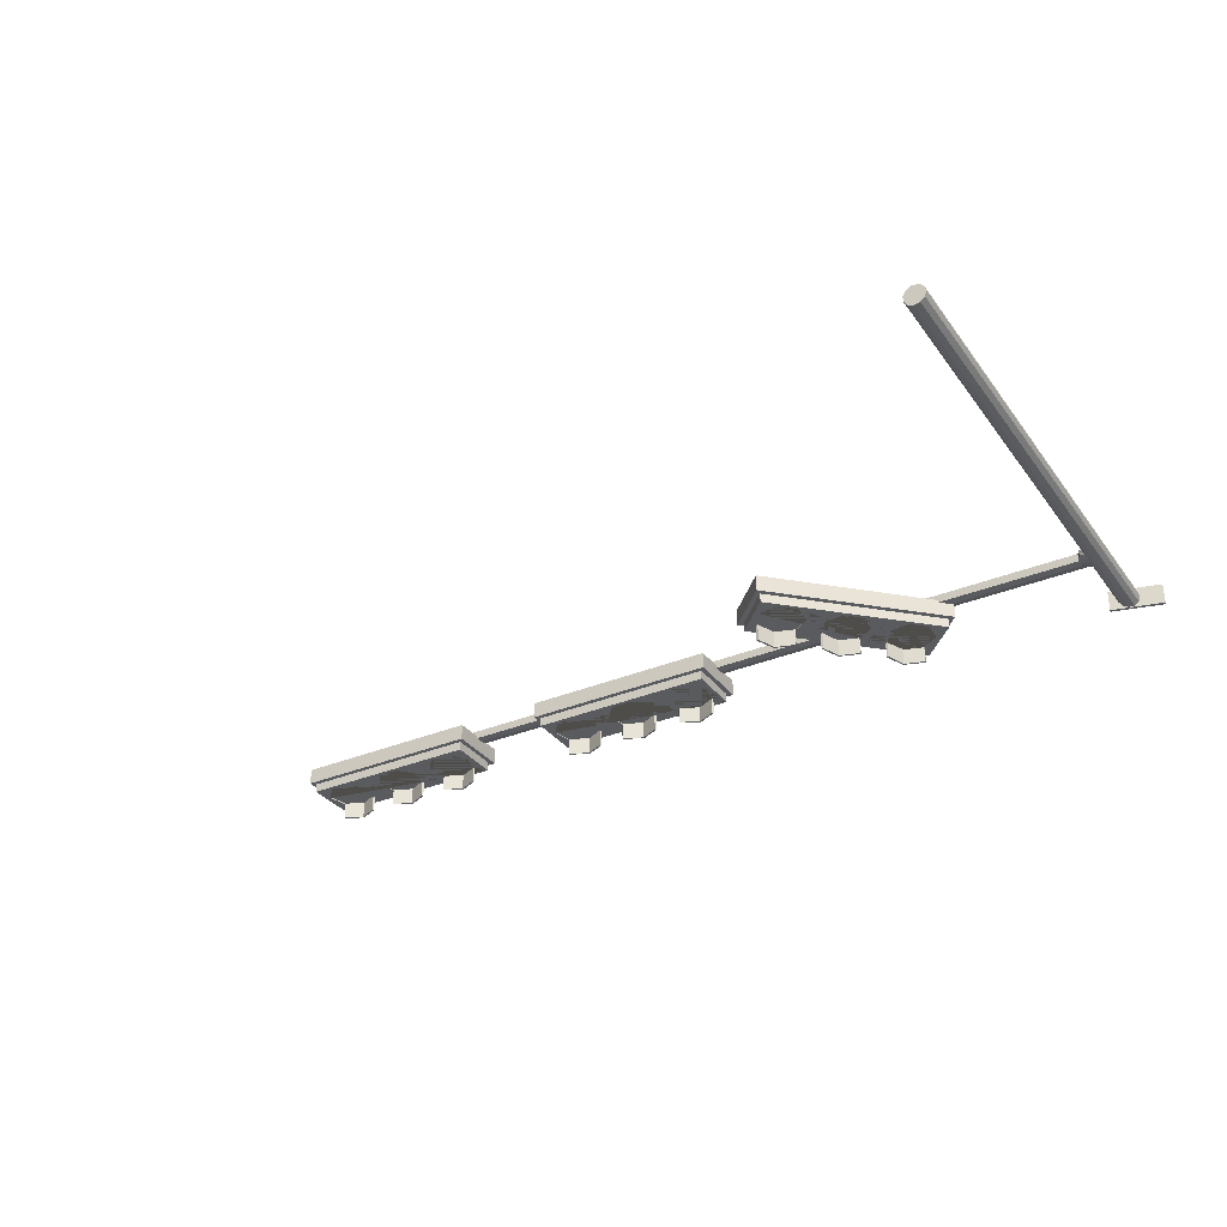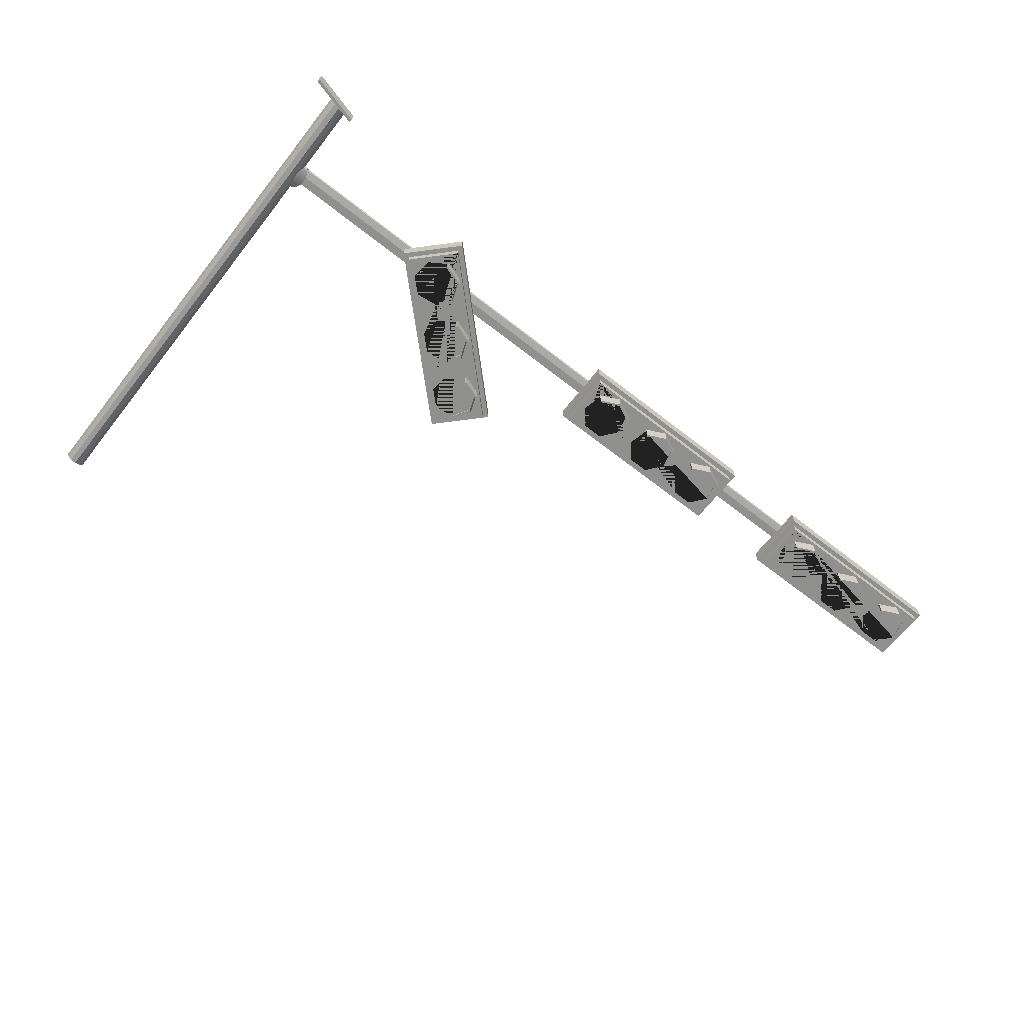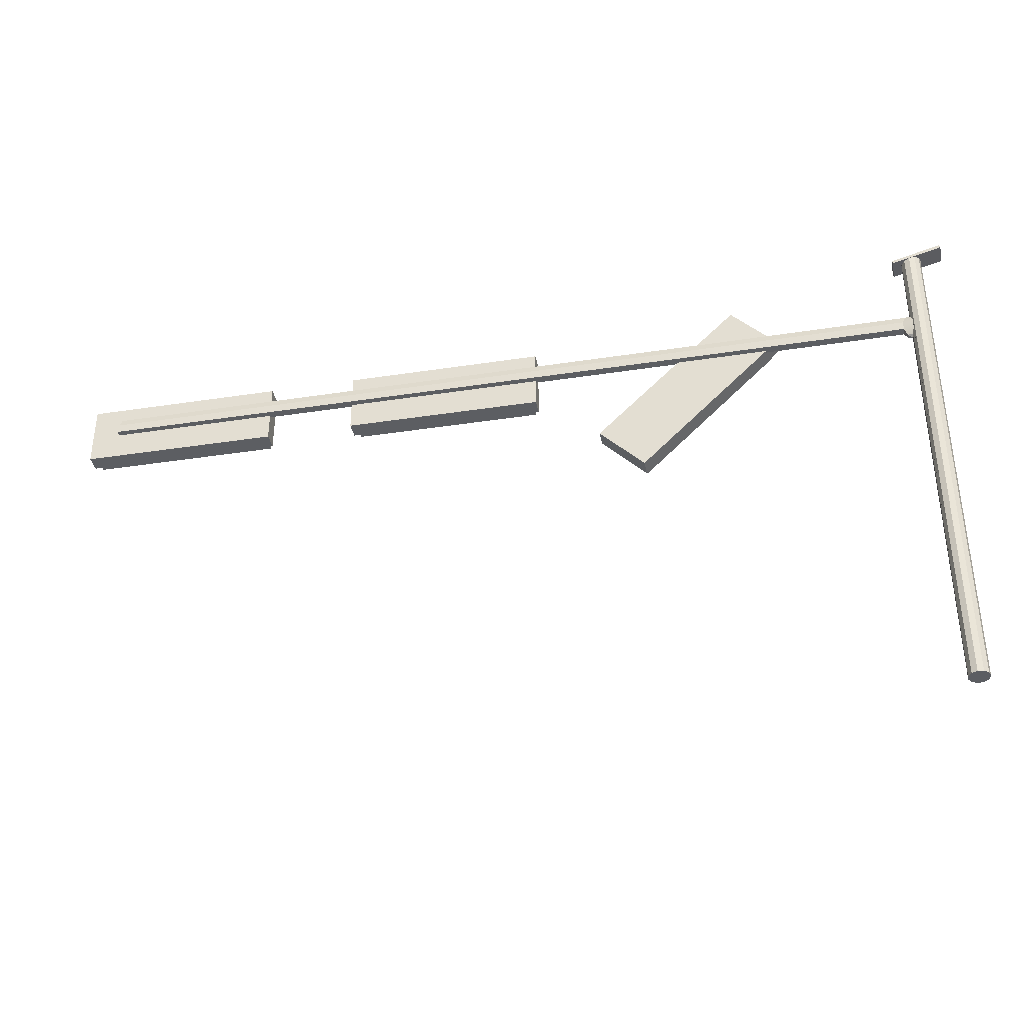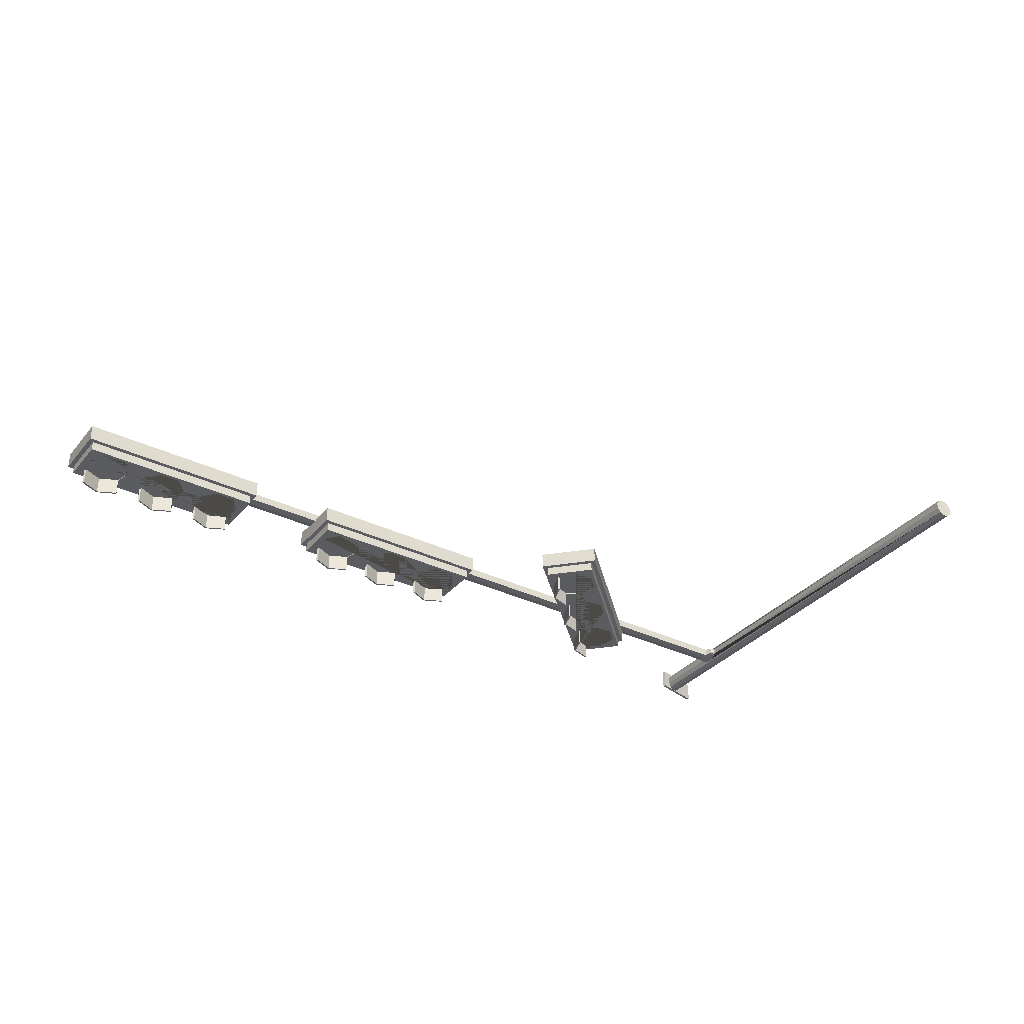
<metadata>
{"format":"obj","ext":"obj","renderer":"f3d","projection":"perspective","resolution":1024,"background":"white","views":[{"elev":-32.4,"azim":30.4,"up":"+Z"},{"elev":-65.6,"azim":141.8,"up":"+Z"},{"elev":-37.5,"azim":11.2,"up":"+Y"},{"elev":-33.8,"azim":-33.4,"up":"+Z"}]}
</metadata>
<code>
g default
v -31.47 24.85 -45.03
v -31.2 23.68 -45.03
v -31.2 23.68 -44.96
v -31.47 24.85 -44.96
v -32.55 25.38 -45.03
v -32.55 25.38 -44.96
v -29.42 22.73 -45.03
v -30.17 23.68 -45.03
v -30.17 23.68 -44.96
v -29.42 22.73 -44.96
v -28.21 22.73 -45.03
v -28.21 22.73 -44.96
v -23.32 22.51 -44.49
v -34.2 22.52 -44.49
v -34.2 22.52 -45.03
v -23.32 22.51 -45.03
v -34.49 22.23 -44.2
v -34.49 22.23 -44.49
v -23.03 22.23 -44.49
v -23.03 22.23 -44.2
v -29.9 24.85 -45.03
v -29.9 24.85 -44.96
v -23.03 22.23 -43.54
v -34.49 22.23 -43.54
v -27.46 23.67 -45.03
v -27.46 23.67 -44.96
v -28.81 25.38 -45.03
v -28.81 25.38 -44.96
v -27.72 24.85 -45.03
v -27.72 24.85 -44.96
v -23.03 25.88 -43.54
v -34.49 25.89 -43.54
v -34.2 25.6 -44.49
v -23.32 25.6 -44.49
v -23.32 25.6 -45.03
v -34.2 25.6 -45.03
v -25.61 22.73 -45.03
v -26.36 23.68 -45.03
v -26.36 23.68 -44.96
v -25.61 22.73 -44.96
v -34.49 25.89 -44.49
v -23.03 25.88 -44.49
v -24.4 22.73 -45.03
v -24.4 22.73 -44.96
v -34.49 25.89 -44.2
v -23.03 25.88 -44.2
v -26.09 24.85 -45.03
v -26.09 24.85 -44.96
v -23.64 23.67 -45.03
v -23.64 23.67 -44.96
v -25 25.37 -45.03
v -25 25.37 -44.96
v -23.91 24.85 -45.03
v -23.91 24.85 -44.96
v -33.91 23.68 -45.03
v -33.16 22.74 -45.03
v -31.95 22.73 -45.03
v -33.64 24.86 -45.03
v -33.64 24.86 -44.96
v -31.95 22.73 -44.96
v -33.91 23.68 -44.96
v -33.16 22.74 -44.96
v -24.98 25.6 -45.03
v -26.72 25.6 -45.03
v -27.26 25.6 -45.03
v -28.81 25.6 -45.03
v -30.63 25.6 -45.03
v -31.06 25.6 -45.03
v -32.56 25.6 -45.03
v -23.84 24.93 -45.03
v -24.99 25.48 -45.03
v -26.16 24.94 -45.03
v -27.66 24.95 -45.03
v -28.81 25.5 -45.03
v -29.98 24.94 -45.03
v -31.42 24.96 -45.03
v -32.56 25.49 -45.03
v -33.71 24.97 -45.03
v -25 25.37 -45.95
v -24.99 25.48 -45.95
v -23.84 24.93 -45.95
v -23.91 24.85 -45.95
v -26.09 24.85 -45.95
v -26.16 24.94 -45.95
v -28.81 25.38 -45.95
v -28.81 25.5 -45.95
v -27.66 24.95 -45.95
v -27.72 24.85 -45.95
v -29.9 24.85 -45.95
v -29.98 24.94 -45.95
v -32.55 25.38 -45.95
v -32.56 25.49 -45.95
v -31.42 24.96 -45.95
v -31.47 24.85 -45.95
v -33.71 24.97 -45.95
v -33.64 24.86 -45.95
v -48.11 24.85 -45.03
v -47.85 23.68 -45.03
v -47.85 23.68 -44.96
v -48.11 24.85 -44.96
v -49.2 25.38 -45.03
v -49.2 25.38 -44.96
v -46.06 22.73 -45.03
v -46.81 23.68 -45.03
v -46.81 23.68 -44.96
v -46.06 22.73 -44.96
v -44.86 22.73 -45.03
v -44.86 22.73 -44.96
v -39.97 22.51 -44.49
v -50.85 22.52 -44.49
v -50.85 22.52 -45.03
v -39.97 22.51 -45.03
v -51.14 22.23 -44.2
v -51.14 22.23 -44.49
v -39.68 22.23 -44.49
v -39.68 22.23 -44.2
v -46.54 24.85 -45.03
v -46.54 24.85 -44.96
v -39.68 22.23 -43.54
v -51.14 22.23 -43.54
v -44.1 23.67 -45.03
v -44.1 23.67 -44.96
v -45.46 25.38 -45.03
v -45.46 25.38 -44.96
v -44.37 24.85 -45.03
v -44.37 24.85 -44.96
v -39.68 25.88 -43.54
v -51.13 25.89 -43.54
v -50.85 25.6 -44.49
v -39.96 25.6 -44.49
v -39.96 25.6 -45.03
v -50.85 25.6 -45.03
v -42.25 22.73 -45.03
v -43 23.68 -45.03
v -43 23.68 -44.96
v -42.25 22.73 -44.96
v -51.13 25.89 -44.49
v -39.68 25.88 -44.49
v -41.04 22.73 -45.03
v -41.04 22.73 -44.96
v -51.13 25.89 -44.2
v -39.68 25.88 -44.2
v -42.73 24.85 -45.03
v -42.73 24.85 -44.96
v -40.29 23.67 -45.03
v -40.29 23.67 -44.96
v -41.64 25.37 -45.03
v -41.64 25.37 -44.96
v -40.56 24.85 -45.03
v -40.56 24.85 -44.96
v -50.56 23.68 -45.03
v -49.81 22.74 -45.03
v -48.6 22.73 -45.03
v -50.29 24.86 -45.03
v -50.29 24.86 -44.96
v -48.6 22.73 -44.96
v -50.56 23.68 -44.96
v -49.81 22.74 -44.96
v -41.63 25.6 -45.03
v -43.37 25.6 -45.03
v -43.9 25.6 -45.03
v -45.45 25.6 -45.03
v -47.28 25.6 -45.03
v -47.7 25.6 -45.03
v -49.21 25.6 -45.03
v -40.49 24.93 -45.03
v -41.64 25.48 -45.03
v -42.8 24.94 -45.03
v -44.31 24.95 -45.03
v -45.46 25.5 -45.03
v -46.62 24.94 -45.03
v -48.07 24.96 -45.03
v -49.2 25.49 -45.03
v -50.36 24.97 -45.03
v -41.64 25.37 -45.95
v -41.64 25.48 -45.95
v -40.49 24.93 -45.95
v -40.56 24.85 -45.95
v -42.73 24.85 -45.95
v -42.8 24.94 -45.95
v -45.46 25.38 -45.95
v -45.46 25.5 -45.95
v -44.31 24.95 -45.95
v -44.37 24.85 -45.95
v -46.54 24.85 -45.95
v -46.62 24.94 -45.95
v -49.2 25.38 -45.95
v -49.2 25.49 -45.95
v -48.07 24.96 -45.95
v -48.11 24.85 -45.95
v -50.36 24.97 -45.95
v -50.29 24.86 -45.95
v -16.35 20.53 -45.03
v -15.34 19.87 -45.03
v -15.34 19.87 -44.96
v -16.35 20.53 -44.96
v -17.5 20.15 -45.03
v -17.5 20.15 -44.96
v -13.41 20.44 -45.03
v -14.6 20.59 -45.03
v -14.6 20.59 -44.96
v -13.41 20.44 -44.96
v -12.54 21.28 -45.03
v -12.54 21.28 -44.96
v -8.877 24.53 -44.49
v -16.69 16.95 -44.49
v -16.69 16.95 -45.03
v -8.877 24.53 -45.03
v -16.7 16.54 -44.2
v -16.7 16.54 -44.49
v -8.472 24.52 -44.49
v -8.472 24.52 -44.2
v -15.23 21.62 -45.03
v -15.23 21.62 -44.96
v -8.472 24.52 -43.54
v -16.7 16.54 -43.54
v -12.65 22.48 -45.03
v -12.65 22.48 -44.96
v -14.81 22.76 -45.03
v -14.81 22.76 -44.96
v -13.67 23.13 -45.03
v -13.67 23.13 -44.96
v -11.02 27.14 -43.54
v -19.24 19.17 -43.54
v -18.84 19.16 -44.49
v -11.02 26.74 -44.49
v -11.02 26.74 -45.03
v -18.84 19.16 -45.03
v -10.67 23.09 -45.03
v -11.87 23.24 -45.03
v -11.87 23.24 -44.96
v -10.67 23.09 -44.96
v -19.24 19.17 -44.49
v -11.02 27.14 -44.49
v -9.802 23.93 -45.03
v -9.802 23.93 -44.96
v -19.24 19.17 -44.2
v -11.02 27.14 -44.2
v -12.49 24.28 -45.03
v -12.49 24.28 -44.96
v -9.918 25.13 -45.03
v -9.918 25.13 -44.96
v -12.07 25.41 -45.03
v -12.07 25.41 -44.96
v -10.93 25.79 -45.03
v -10.93 25.79 -44.96
v -17.29 17.99 -45.03
v -16.09 17.83 -45.03
v -15.23 18.67 -45.03
v -17.91 19.02 -45.03
v -17.91 19.02 -44.96
v -15.23 18.67 -44.96
v -17.29 17.99 -44.96
v -16.09 17.83 -44.96
v -12.22 25.58 -45.03
v -13.47 24.37 -45.03
v -13.85 24 -45.03
v -14.97 22.92 -45.03
v -16.28 21.65 -45.03
v -16.58 21.35 -45.03
v -17.66 20.3 -45.03
v -10.94 25.9 -45.03
v -12.15 25.49 -45.03
v -12.6 24.29 -45.03
v -13.69 23.25 -45.03
v -14.89 22.84 -45.03
v -15.34 21.63 -45.03
v -16.39 20.64 -45.03
v -17.58 20.23 -45.03
v -18.04 19.05 -45.03
v -12.07 25.41 -45.95
v -12.15 25.49 -45.95
v -10.94 25.9 -45.95
v -10.93 25.79 -45.95
v -12.49 24.28 -45.95
v -12.6 24.29 -45.95
v -14.81 22.76 -45.95
v -14.89 22.84 -45.95
v -13.69 23.25 -45.95
v -13.67 23.13 -45.95
v -15.23 21.62 -45.95
v -15.34 21.63 -45.95
v -17.5 20.15 -45.95
v -17.58 20.23 -45.95
v -16.39 20.64 -45.95
v -16.35 20.53 -45.95
v -18.04 19.05 -45.95
v -17.91 19.02 -45.95
v 0.2381 -0.2486 -42.89
v -0.0908 -0.2486 -42.84
v -0.006863 -0.2486 -43.42
v 0.5829 -0.2486 -43.42
v 0.4893 -0.2486 -43.1
v -0.0908 -0.2486 -44.01
v -0.3931 -0.2486 -43.87
v -0.3931 29.15 -43.87
v -0.0908 29.27 -44.01
v 0.2381 -0.2486 -43.96
v 0.2381 29.4 -43.96
v 0.4893 -0.2486 -43.74
v 0.4893 29.5 -43.74
v -0.3931 -0.2486 -42.98
v -0.0908 29.27 -42.84
v -0.3931 29.15 -42.98
v 0.5829 29.54 -43.42
v 0.2381 29.4 -42.89
v 0.4893 29.5 -43.1
v -0.5728 29.06 -43.59
v -0.006863 29.27 -43.42
v -0.5728 29.06 -43.26
v -0.8381 23.48 -43.58
v -0.5335 23.48 -43.65
v -0.5728 23.44 -43.59
v -0.5728 23.34 -43.45
v -0.5728 23.34 -43.42
v -0.8381 23.48 -43.28
v -1.022 23.9 -43.67
v -0.4334 23.9 -43.81
v -1.022 23.9 -43.19
v -0.5485 23.48 -43.22
v -0.5728 23.46 -43.26
v -1.022 24.42 -43.67
v -0.4334 24.42 -43.81
v -1.022 24.42 -43.19
v -0.4484 23.9 -43.06
v -0.8381 24.83 -43.58
v -0.5335 24.83 -43.65
v -0.8381 24.83 -43.28
v -0.4484 24.42 -43.06
v -0.5728 24.98 -43.45
v -0.5728 24.87 -43.59
v -0.5485 24.83 -43.22
v -0.5728 24.98 -43.42
v -0.5728 24.86 -43.26
v -1.075 28.91 -44.03
v -1.075 28.91 -42.82
v -1.123 29.08 -42.82
v -1.123 29.08 -44.03
v 1.782 29.86 -44.03
v 1.83 29.69 -44.03
v 1.83 29.69 -42.82
v 1.782 29.86 -42.82
v -0.5728 -0.2486 -43.59
v -0.5728 -0.2486 -43.26
v -49.43 23.88 -43.19
v -49.43 23.88 -43.67
v -49.43 24.39 -43.19
v -49.43 24.39 -43.67
v -49.23 24.81 -43.28
v -49.23 24.81 -43.58
v -12.83 23.88 -43.19
v -12.83 24.39 -43.19
v -12.63 24.81 -43.28
v -12.63 24.81 -43.58
v -12.83 24.39 -43.67
v -12.83 23.88 -43.67
g pCube18
f 1 2 3 4
f 5 1 4 6
f 7 8 9 10
f 11 7 10 12
f 13 14 15 16
f 17 18 19 20
f 18 14 13 19
f 8 21 22 9
f 17 20 23 24
f 25 11 12 26
f 21 27 28 22
f 29 25 26 30
f 24 23 31 32
f 27 29 30 28
f 33 34 35 63 64 65 66 67 68 69 36
f 37 38 39 40
f 33 41 42 34
f 43 37 40 44
f 41 45 46 42
f 38 47 48 39
f 32 31 46 45
f 49 43 44 50
f 47 51 52 48
f 12 10 9 22 28 30 26
f 53 49 50 54
f 51 53 54 52
f 34 13 16 35
f 34 42 19 13
f 42 46 20 19
f 23 20 46 31
f 44 40 39 48 52 54 50
f 35 16 15 55 56 57 2 8 7 11 25 38 37 43 49 53 70
f 70 71 63 35
f 58 5 6 59
f 2 57 60 3
f 17 24 32 45
f 55 58 59 61
f 41 33 14 18
f 45 41 18 17
f 57 56 62 60
f 14 33 36 15
f 56 55 61 62
f 60 62 61 59 6 4 3
f 71 72 64 63
f 29 73 65 64 72 47 38 25
f 73 74 66 65
f 74 75 67 66
f 1 76 68 67 75 21 8 2
f 76 77 69 68
f 36 69 77 78
f 36 78 58 55 15
f 79 80 81 82
f 83 84 80 79
f 85 86 87 88
f 89 90 86 85
f 91 92 93 94
f 95 92 91 96
f 71 70 81 80
f 70 53 82 81
f 53 51 79 82
f 47 72 84 83
f 72 71 80 84
f 51 47 83 79
f 74 73 87 86
f 73 29 88 87
f 29 27 85 88
f 21 75 90 89
f 75 74 86 90
f 27 21 89 85
f 77 76 93 92
f 76 1 94 93
f 1 5 91 94
f 78 77 92 95
f 5 58 96 91
f 58 78 95 96
f 97 98 99 100
f 101 97 100 102
f 103 104 105 106
f 107 103 106 108
f 109 110 111 112
f 113 114 115 116
f 114 110 109 115
f 104 117 118 105
f 113 116 119 120
f 121 107 108 122
f 117 123 124 118
f 125 121 122 126
f 120 119 127 128
f 123 125 126 124
f 129 130 131 159 160 161 162 163 164 165 132
f 133 134 135 136
f 129 137 138 130
f 139 133 136 140
f 137 141 142 138
f 134 143 144 135
f 128 127 142 141
f 145 139 140 146
f 143 147 148 144
f 108 106 105 118 124 126 122
f 149 145 146 150
f 147 149 150 148
f 130 109 112 131
f 130 138 115 109
f 138 142 116 115
f 119 116 142 127
f 140 136 135 144 148 150 146
f 131 112 111 151 152 153 98 104 103 107 121 134 133 139 145 149 166
f 166 167 159 131
f 154 101 102 155
f 98 153 156 99
f 113 120 128 141
f 151 154 155 157
f 137 129 110 114
f 141 137 114 113
f 153 152 158 156
f 110 129 132 111
f 152 151 157 158
f 156 158 157 155 102 100 99
f 167 168 160 159
f 125 169 161 160 168 143 134 121
f 169 170 162 161
f 170 171 163 162
f 97 172 164 163 171 117 104 98
f 172 173 165 164
f 132 165 173 174
f 132 174 154 151 111
f 175 176 177 178
f 179 180 176 175
f 181 182 183 184
f 185 186 182 181
f 187 188 189 190
f 191 188 187 192
f 167 166 177 176
f 166 149 178 177
f 149 147 175 178
f 143 168 180 179
f 168 167 176 180
f 147 143 179 175
f 170 169 183 182
f 169 125 184 183
f 125 123 181 184
f 117 171 186 185
f 171 170 182 186
f 123 117 185 181
f 173 172 189 188
f 172 97 190 189
f 97 101 187 190
f 174 173 188 191
f 101 154 192 187
f 154 174 191 192
f 193 194 195 196
f 197 193 196 198
f 199 200 201 202
f 203 199 202 204
f 205 206 207 208
f 209 210 211 212
f 210 206 205 211
f 200 213 214 201
f 209 212 215 216
f 217 203 204 218
f 213 219 220 214
f 221 217 218 222
f 216 215 223 224
f 219 221 222 220
f 225 226 227 255 256 257 258 259 260 261 228
f 229 230 231 232
f 225 233 234 226
f 235 229 232 236
f 233 237 238 234
f 230 239 240 231
f 224 223 238 237
f 241 235 236 242
f 239 243 244 240
f 204 202 201 214 220 222 218
f 245 241 242 246
f 243 245 246 244
f 226 205 208 227
f 226 234 211 205
f 234 238 212 211
f 215 212 238 223
f 236 232 231 240 244 246 242
f 227 208 207 247 248 249 194 200 199 203 217 230 229 235 241 245 262
f 262 263 255 227
f 250 197 198 251
f 194 249 252 195
f 209 216 224 237
f 247 250 251 253
f 233 225 206 210
f 237 233 210 209
f 249 248 254 252
f 206 225 228 207
f 248 247 253 254
f 252 254 253 251 198 196 195
f 263 264 256 255
f 221 265 257 256 264 239 230 217
f 265 266 258 257
f 266 267 259 258
f 193 268 260 259 267 213 200 194
f 268 269 261 260
f 228 261 269 270
f 228 270 250 247 207
f 271 272 273 274
f 275 276 272 271
f 277 278 279 280
f 281 282 278 277
f 283 284 285 286
f 287 284 283 288
f 263 262 273 272
f 262 245 274 273
f 245 243 271 274
f 239 264 276 275
f 264 263 272 276
f 243 239 275 271
f 266 265 279 278
f 265 221 280 279
f 221 219 277 280
f 213 267 282 281
f 267 266 278 282
f 219 213 281 277
f 269 268 285 284
f 268 193 286 285
f 193 197 283 286
f 270 269 284 287
f 197 250 288 283
f 250 270 287 288
f 289 290 291
f 292 293 291
f 293 289 291
f 294 295 296 297
f 298 294 297 299
f 300 298 299 301
f 302 290 303 304
f 292 300 301 305
f 290 289 306 303
f 293 292 305 307
f 289 293 307 306
f 296 308 309
f 297 296 309
f 308 310 309
f 299 297 309
f 310 304 309
f 301 299 309
f 304 303 309
f 305 301 309
f 303 306 309
f 307 305 309
f 306 307 309
f 311 312 313 314
f 315 316 311 314
f 312 311 317 318
f 311 316 319 317
f 320 316 315 321
f 318 317 322 323
f 346 345 347 348
f 325 319 316 320
f 323 322 326 327
f 348 347 349 350
f 329 324 319 325
f 327 326 330 331
f 332 328 324 329
f 330 326 328 333
f 328 332 334 333
f 335 336 337 338
f 338 339 340 335
f 335 340 341 336
f 337 342 339 338
f 336 341 342 337
f 341 340 339 342
f 343 344 321 315 314 313
f 334 310 308 331 330 333
f 295 343 313 312 318 323 327 331 308 296
f 344 302 304 310 334 332 329 325 320 321
f 300 292 291
f 290 302 291
f 298 300 291
f 302 344 291
f 294 298 291
f 344 343 291
f 295 294 291
f 343 295 291
f 356 351 345 346
f 351 352 347 345
f 355 356 346 348
f 352 353 349 347
f 353 354 350 349
f 354 355 348 350
f 319 324 352 351
f 324 328 353 352
f 328 326 354 353
f 326 322 355 354
f 322 317 356 355
f 317 319 351 356

</code>
